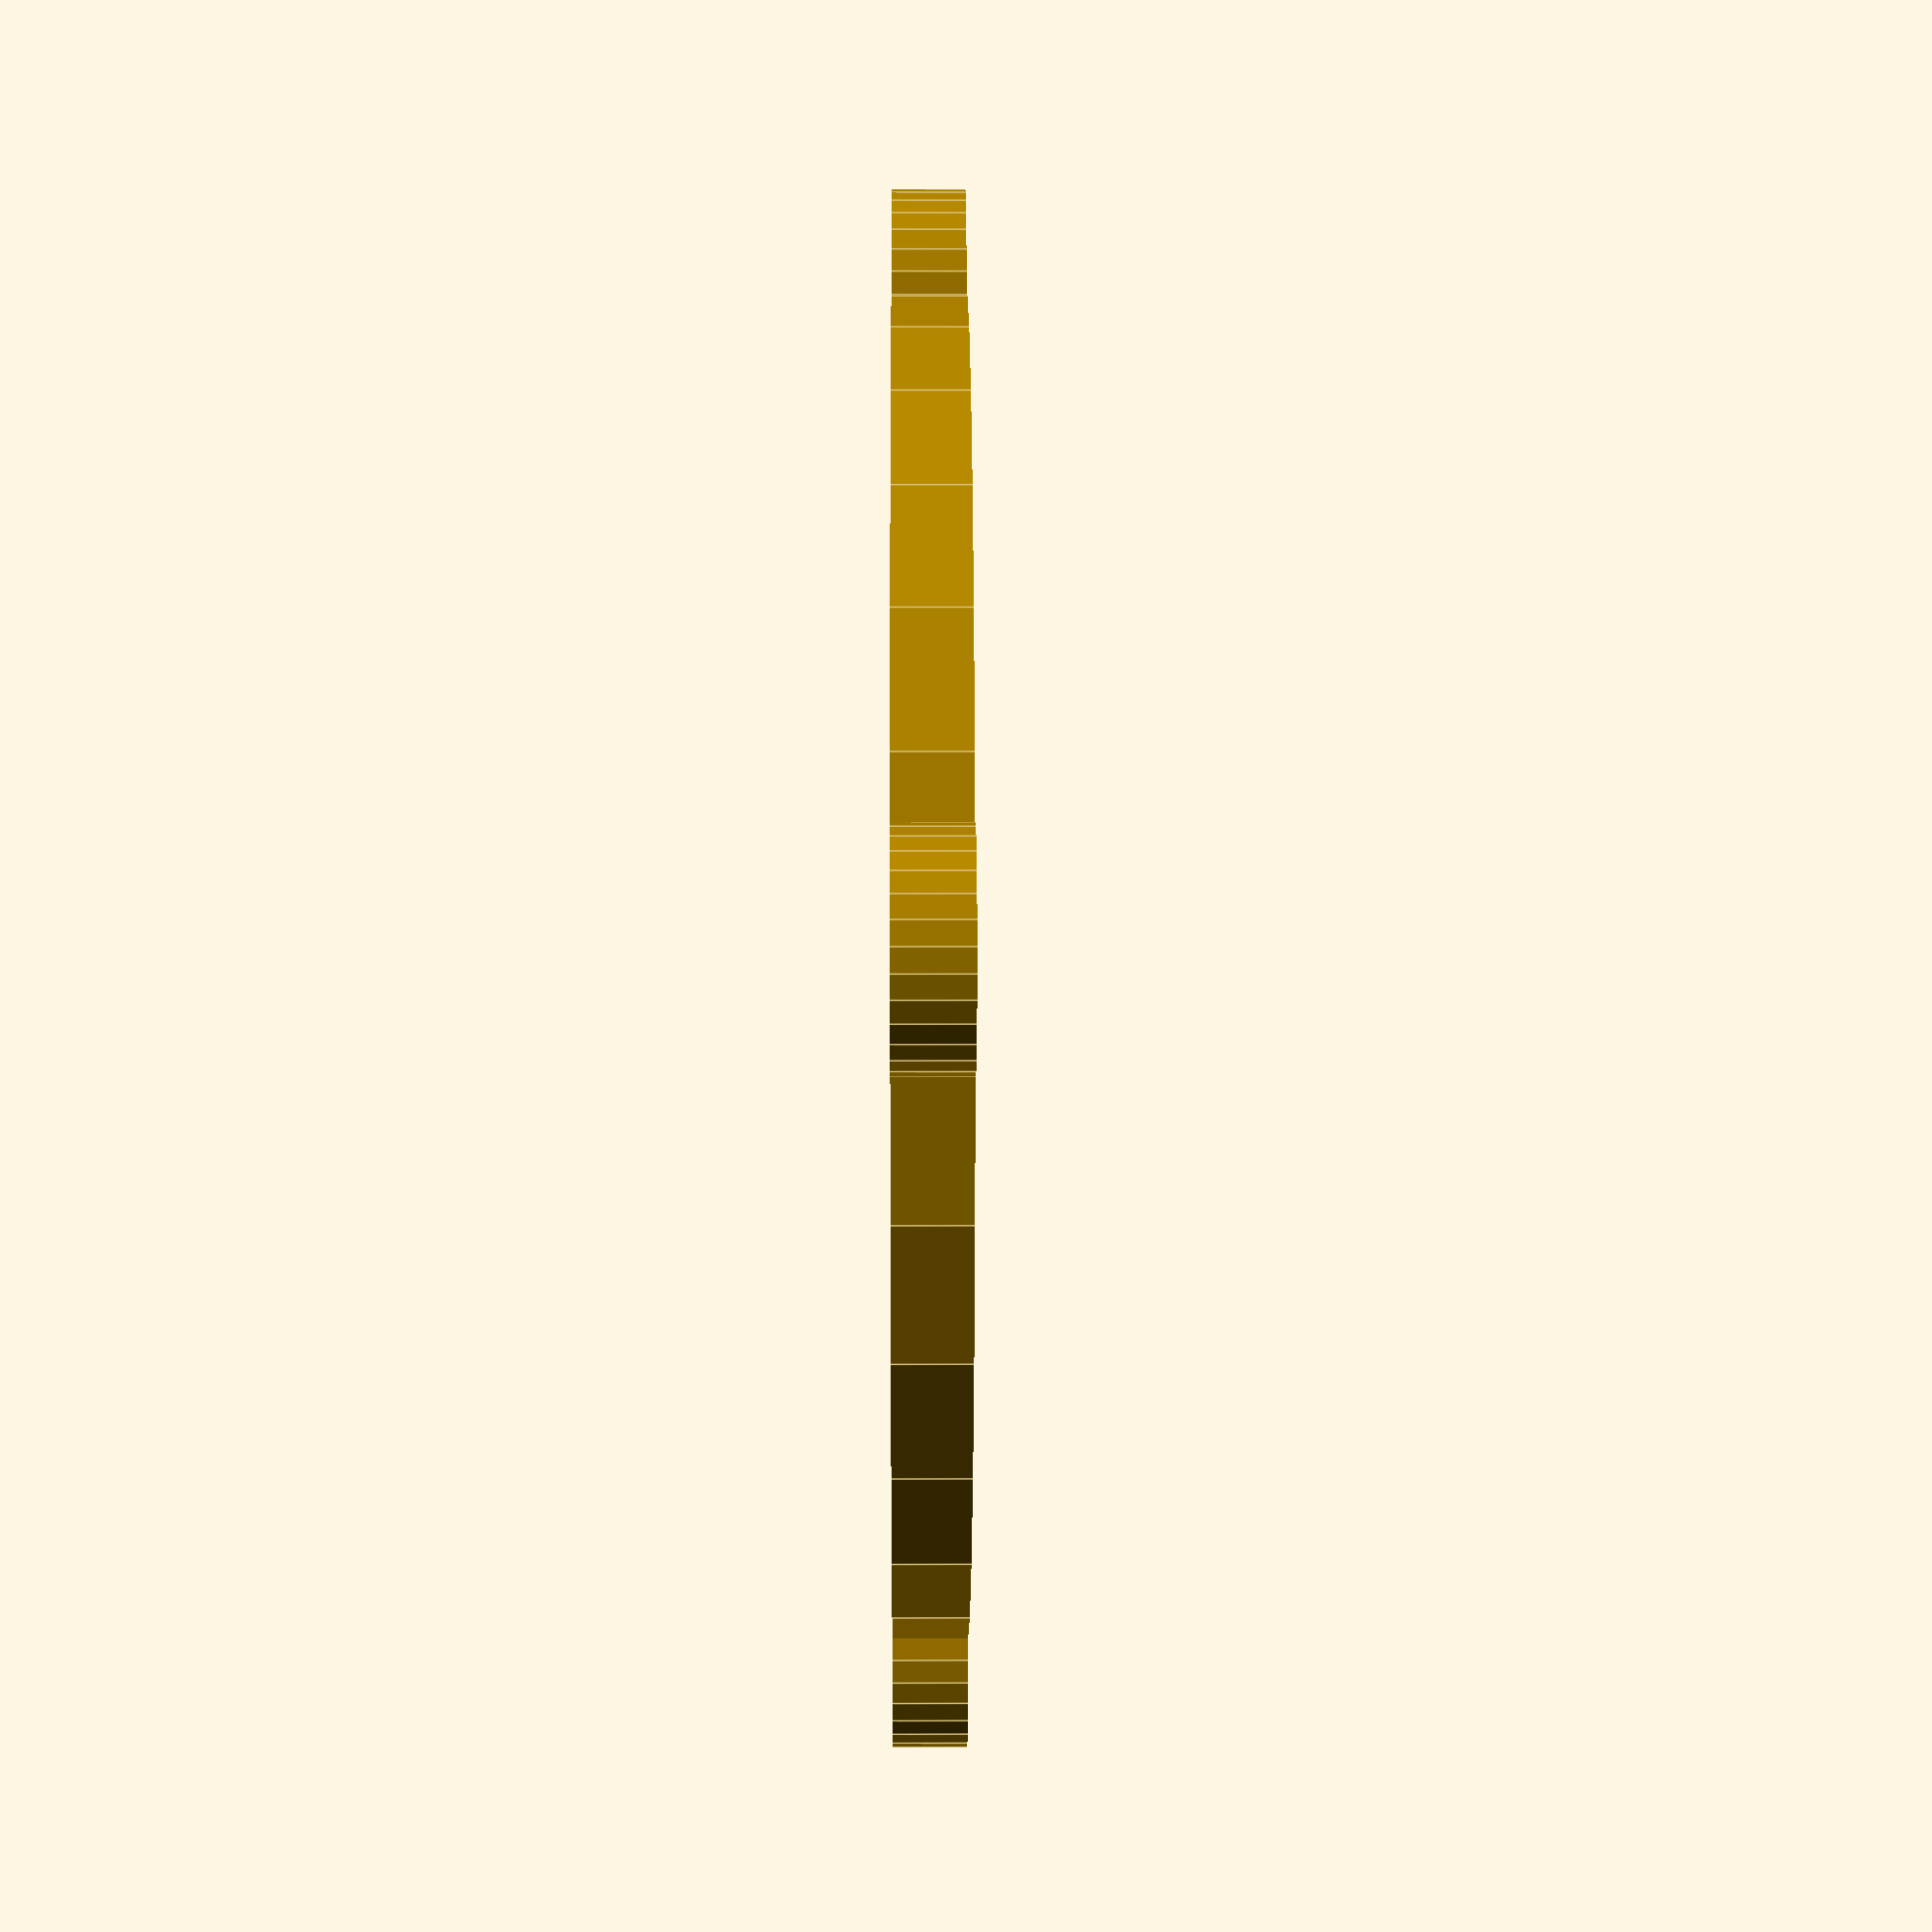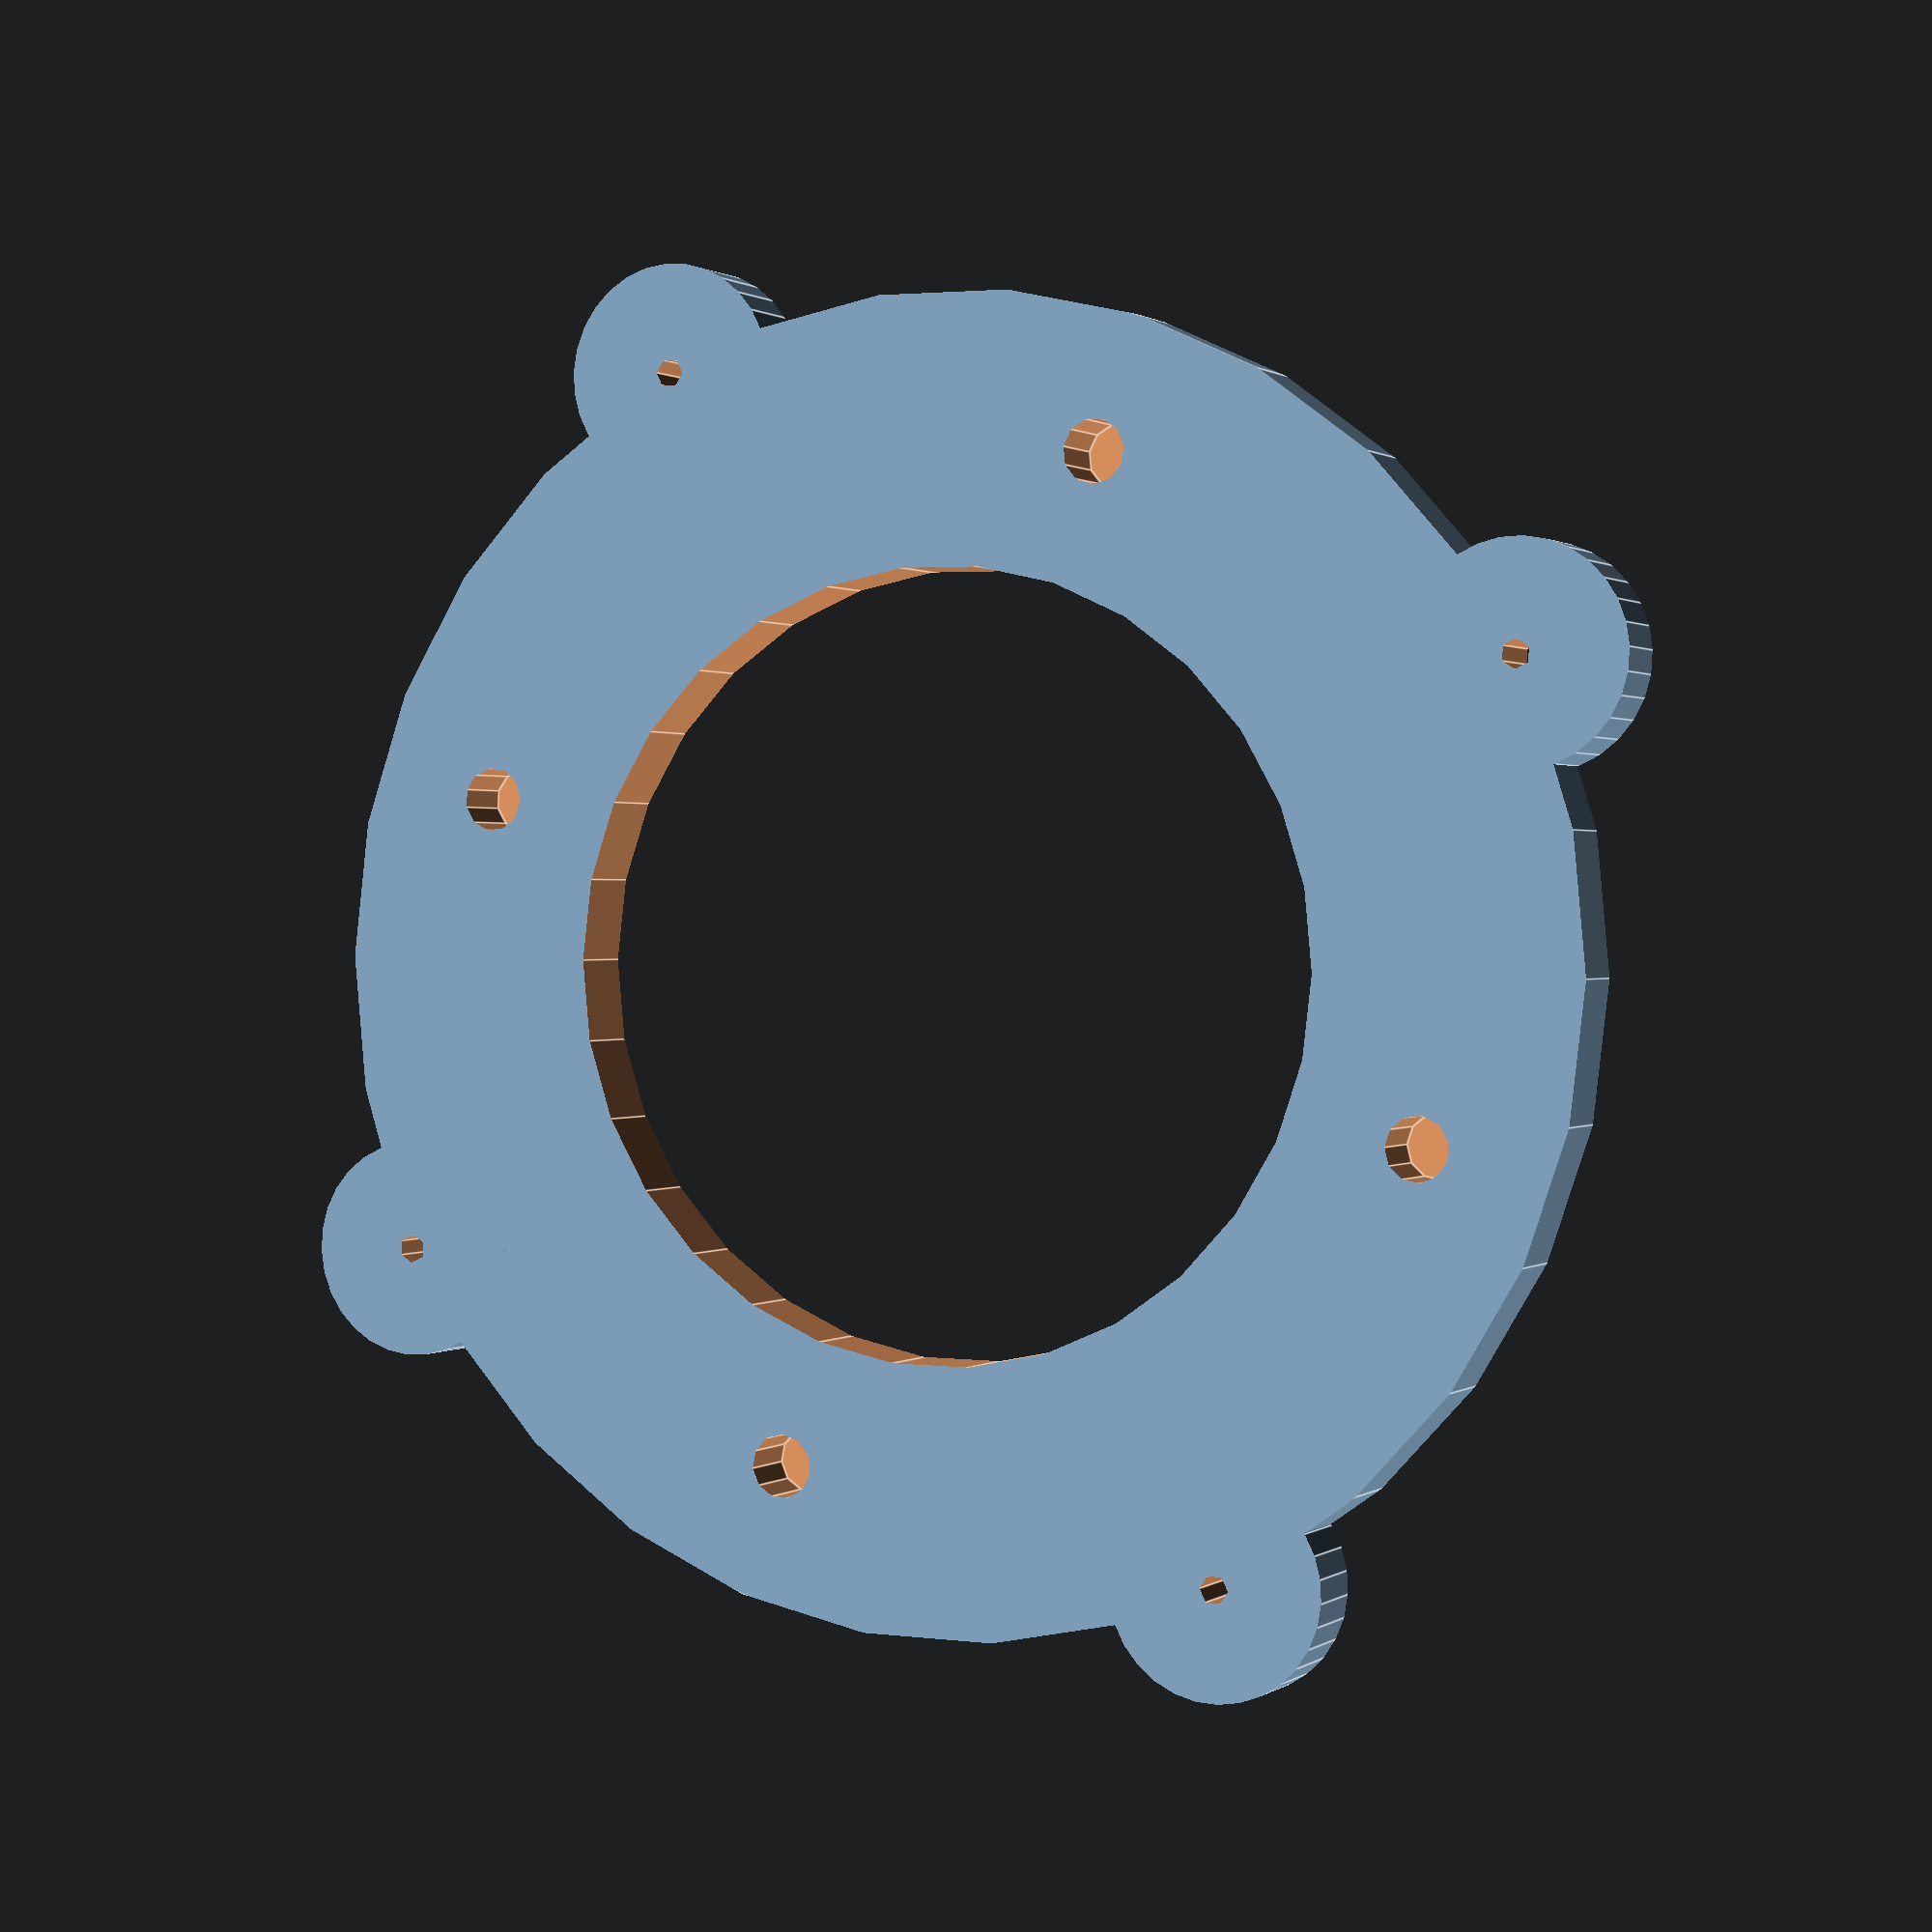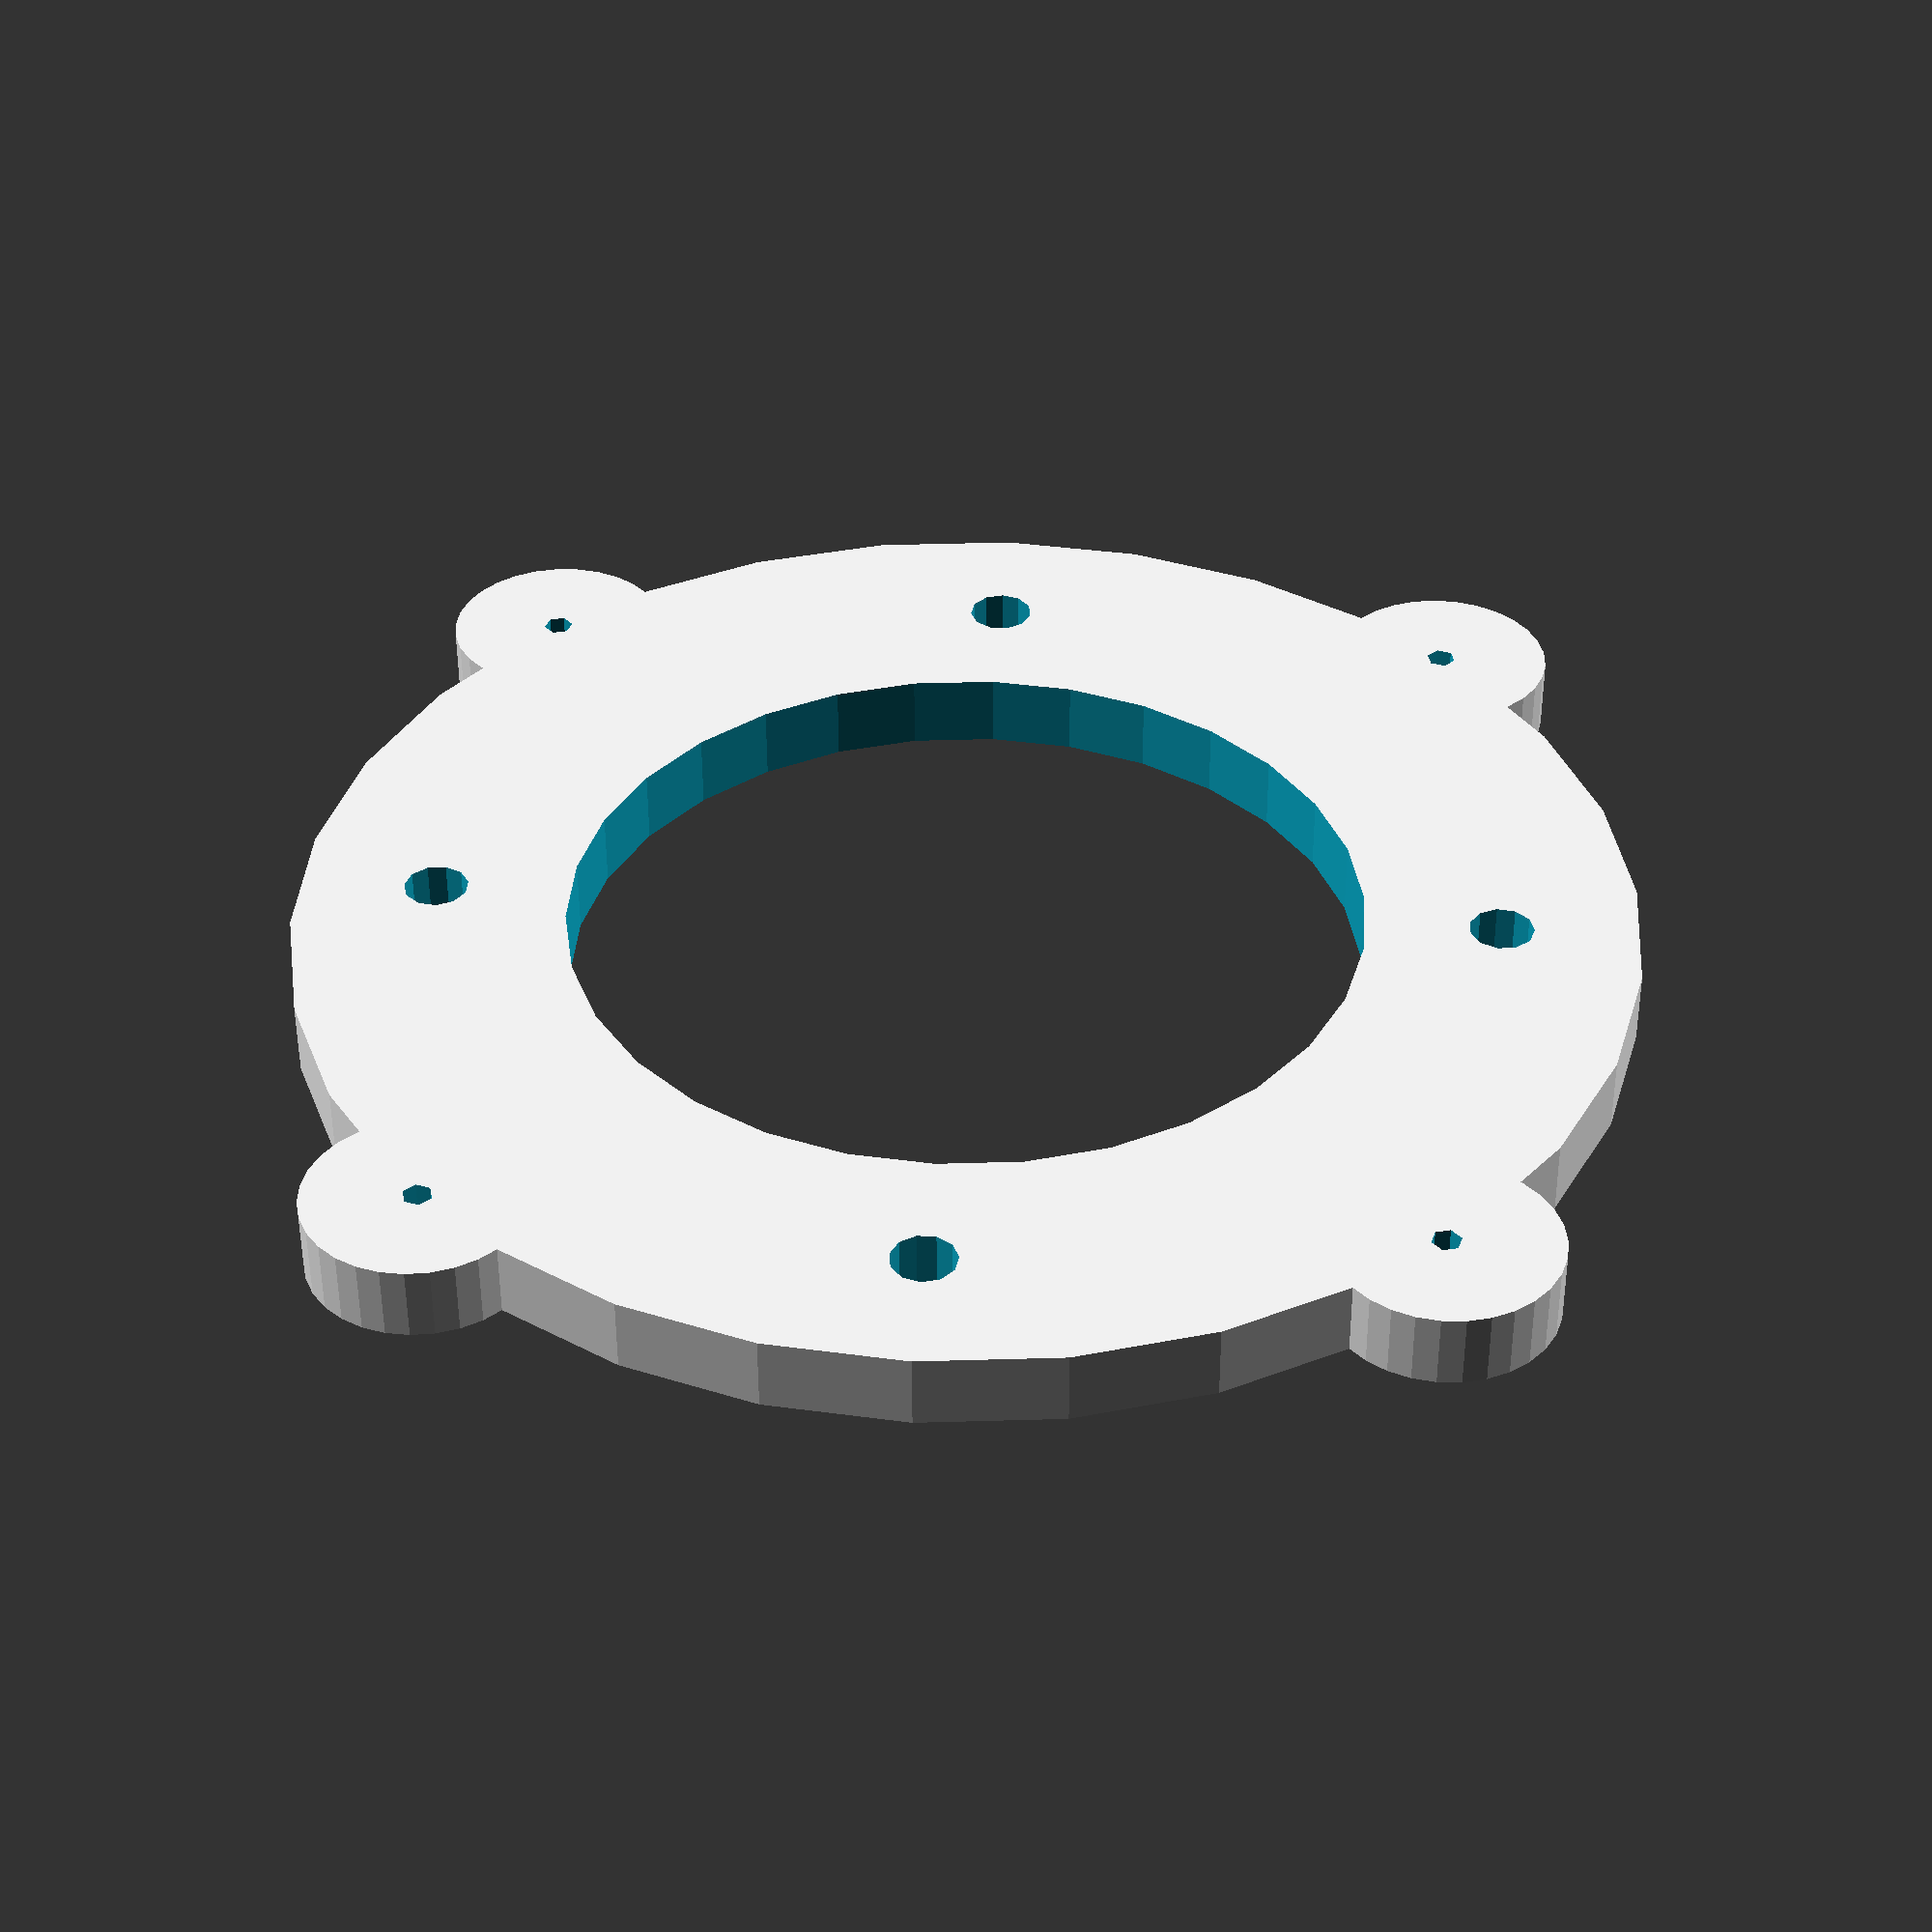
<openscad>
// Adaptor plate for mounting a trackball (U-Trak from ultimarc.com) on a metal plate.

// Dimensions in millimetres.
panel_thickness = 8;
thickness = 19-3-panel_thickness;
size = 145;
// Centre mount hole is 82mm, 86 with bezel.
hole = 86;

intersection() {
  difference() {
    translate([-size/2, -size/2, 0]) {
      cube([size, size, thickness]);
    }
    cylinder(d=hole, h=20, center=true);
    // Trackball's through-hole screws are 5mm diameter.
    // Inserts are 6-7mm diameter, 7mm deep.
    for (angle = [0:90:270]) {
      rotate([0, 0, angle]) {
        translate([57.5, 0, thickness - 7]) {
          cylinder(d=7, h=thickness, center=false);
        }
      }
    }
    // Panel's mounting studs are 20mm M3.
    for (angle = [0:90:270]) {
      rotate([0,0,angle+45]) {
        translate([size/2, 0, 0]) {
          cylinder(d=3.2, h=2.2*thickness, center=true);
        }
      }
    }
  }
  union() {
    cylinder(d=size, h=2.2*thickness, center=true);
    for (angle = [0:90:270]) {
      rotate([0, 0, angle+45]) {
        translate([size/2, 0, 0]) {
          cylinder(d=24, h=2.2*thickness, center=true);
        }
      }
    }
  }
}

</openscad>
<views>
elev=176.0 azim=39.8 roll=90.7 proj=p view=edges
elev=179.3 azim=288.7 roll=155.4 proj=p view=edges
elev=52.3 azim=274.1 roll=0.2 proj=p view=wireframe
</views>
